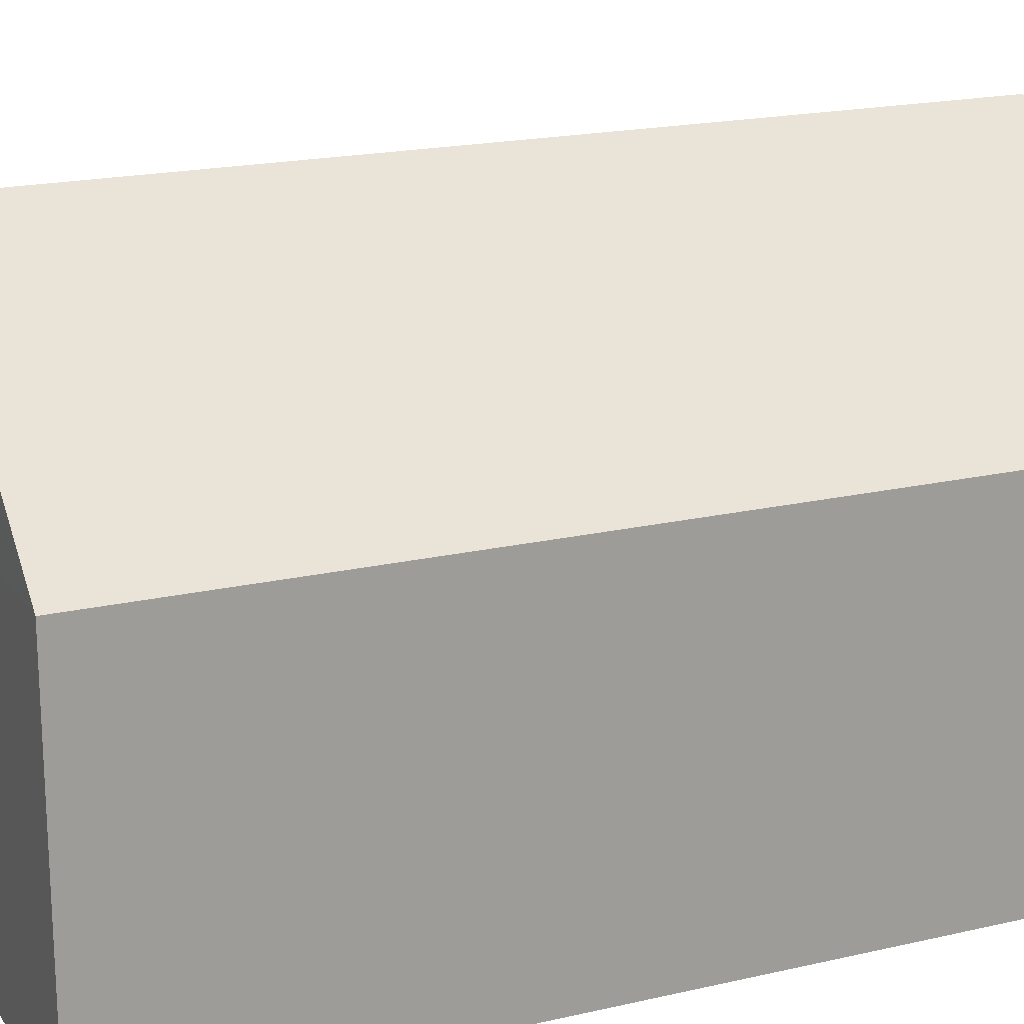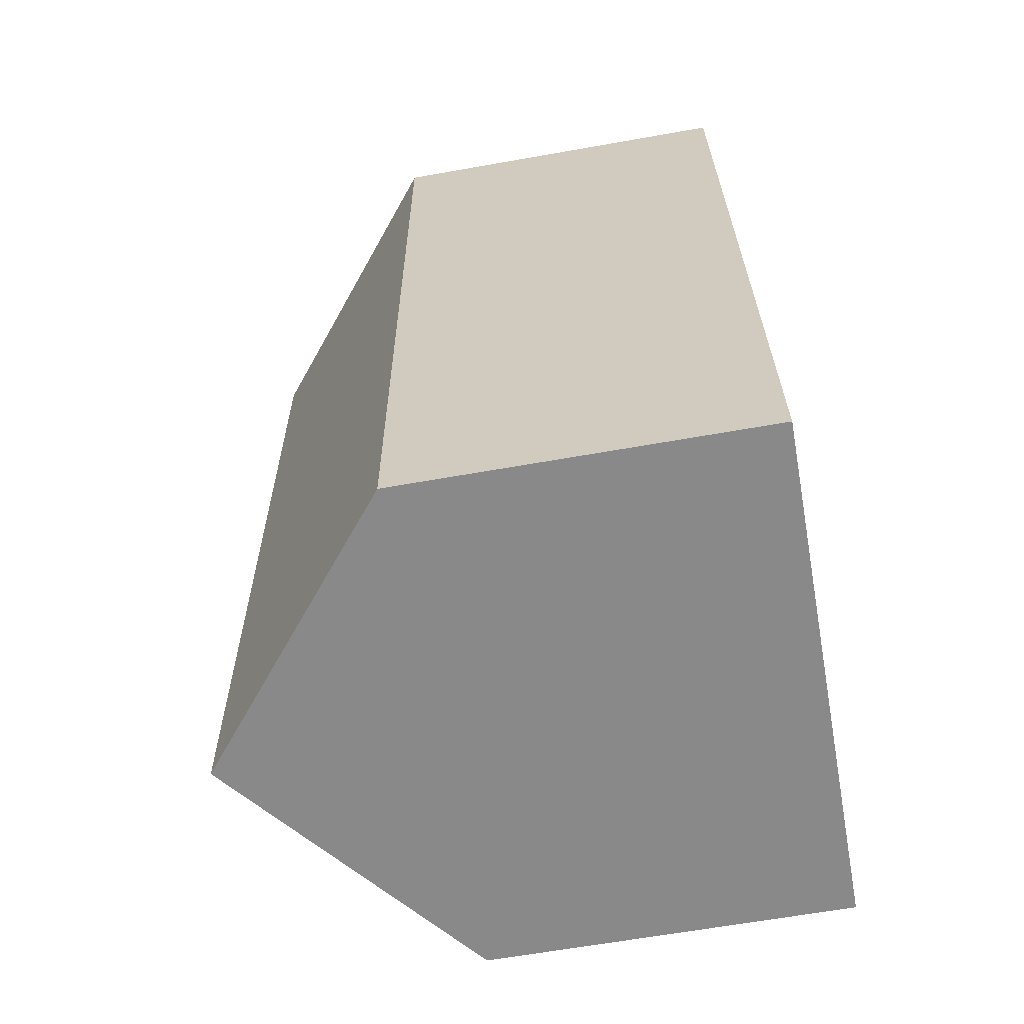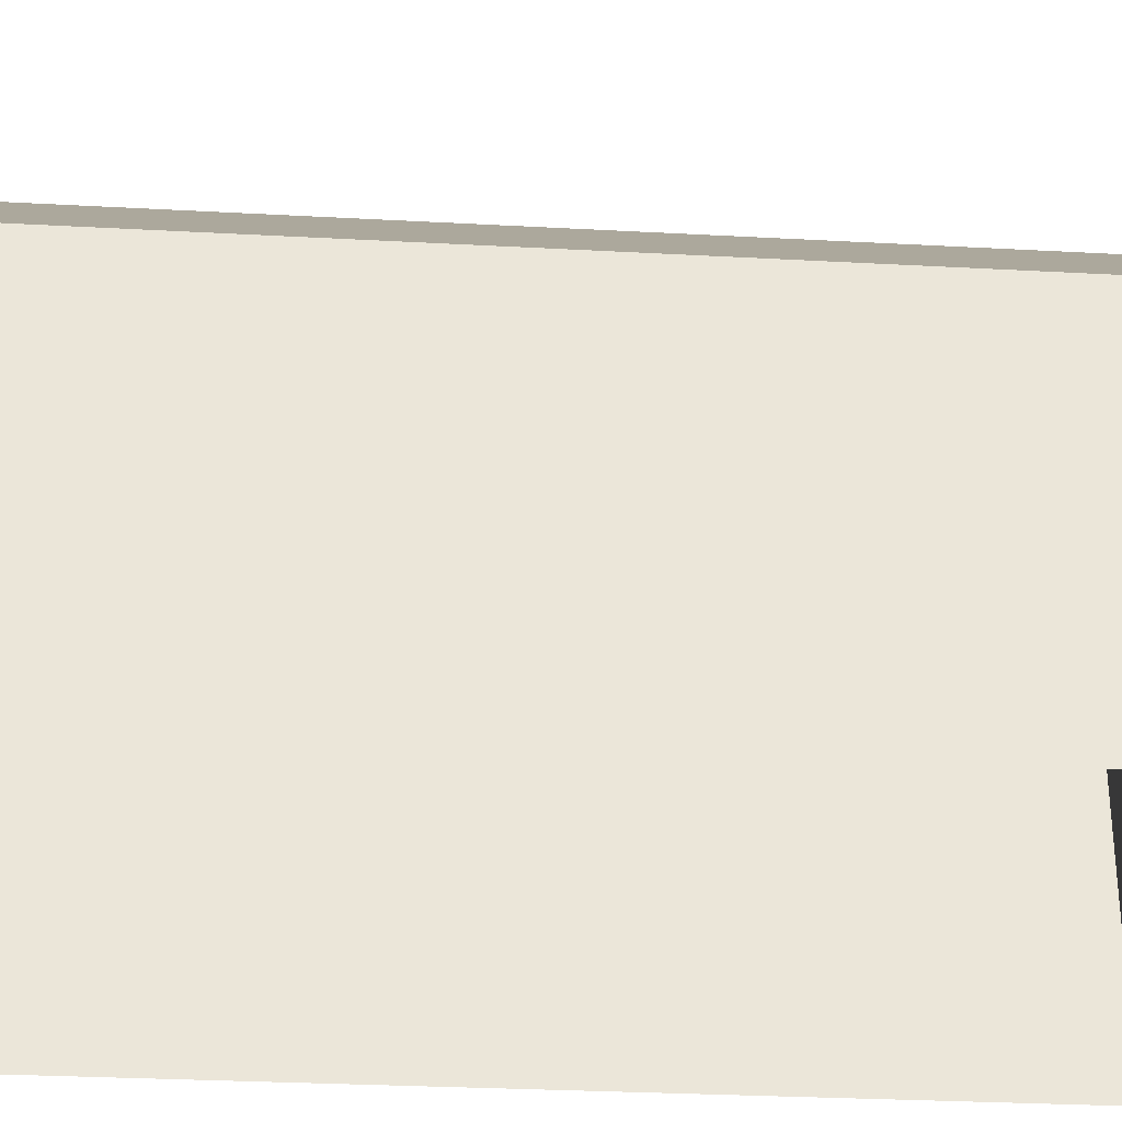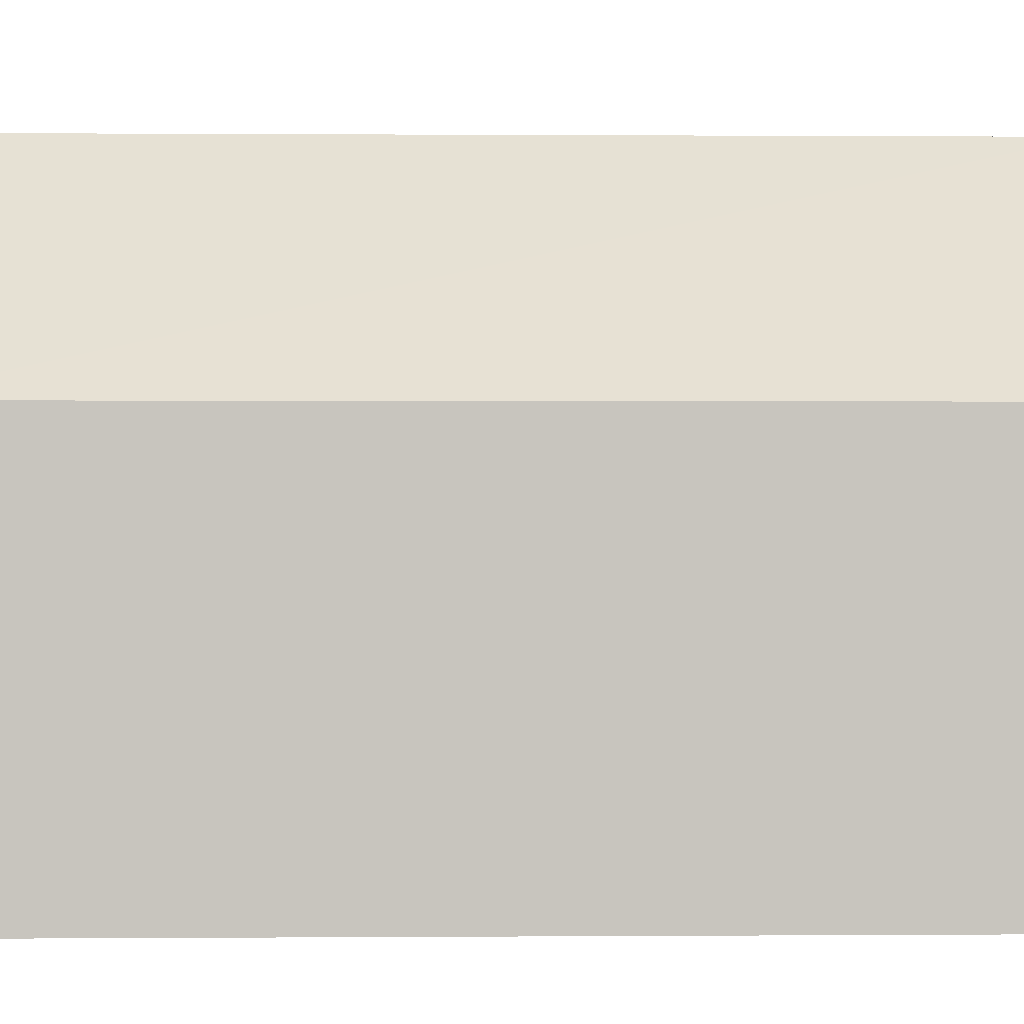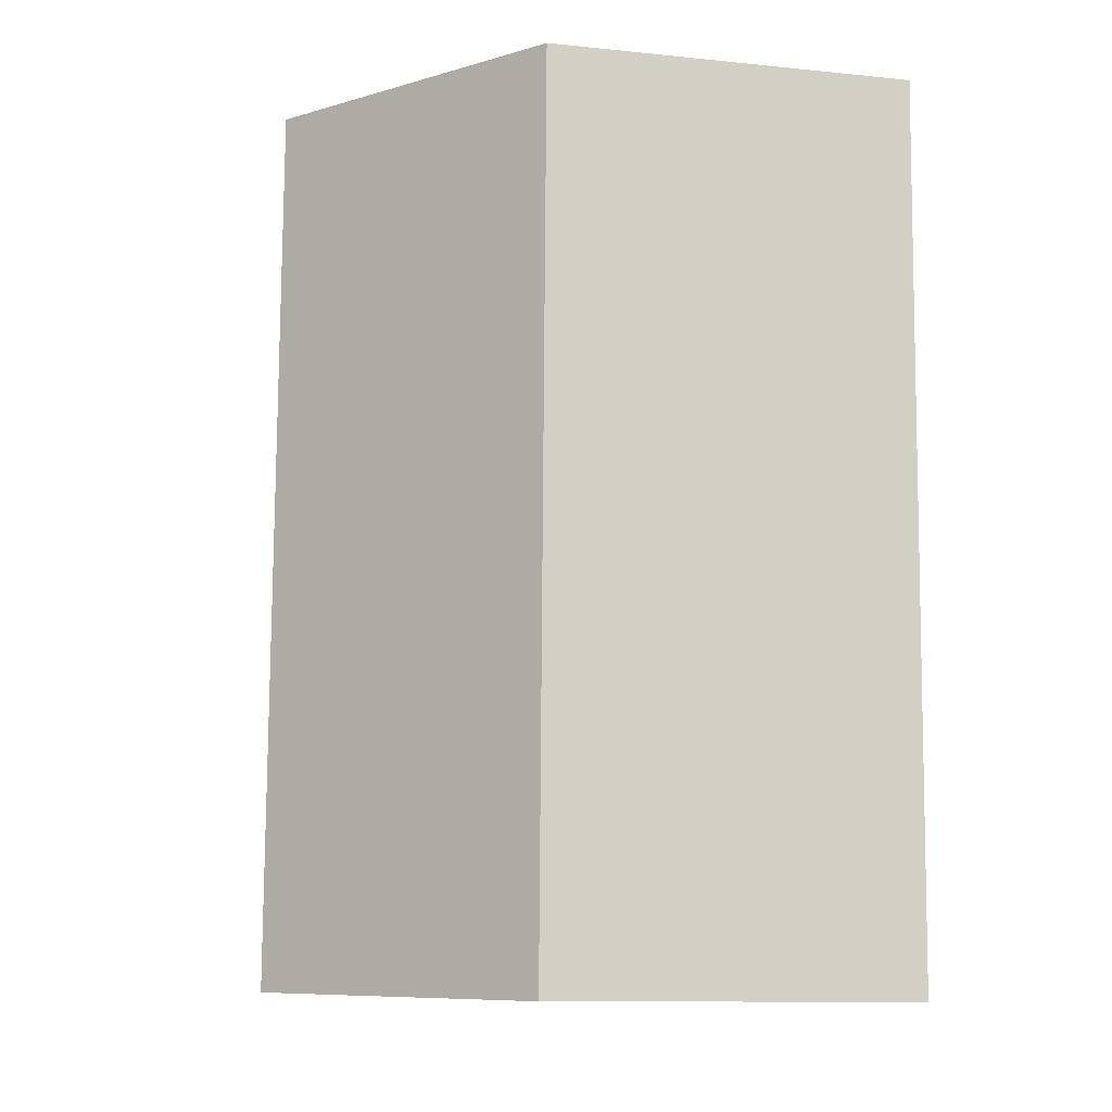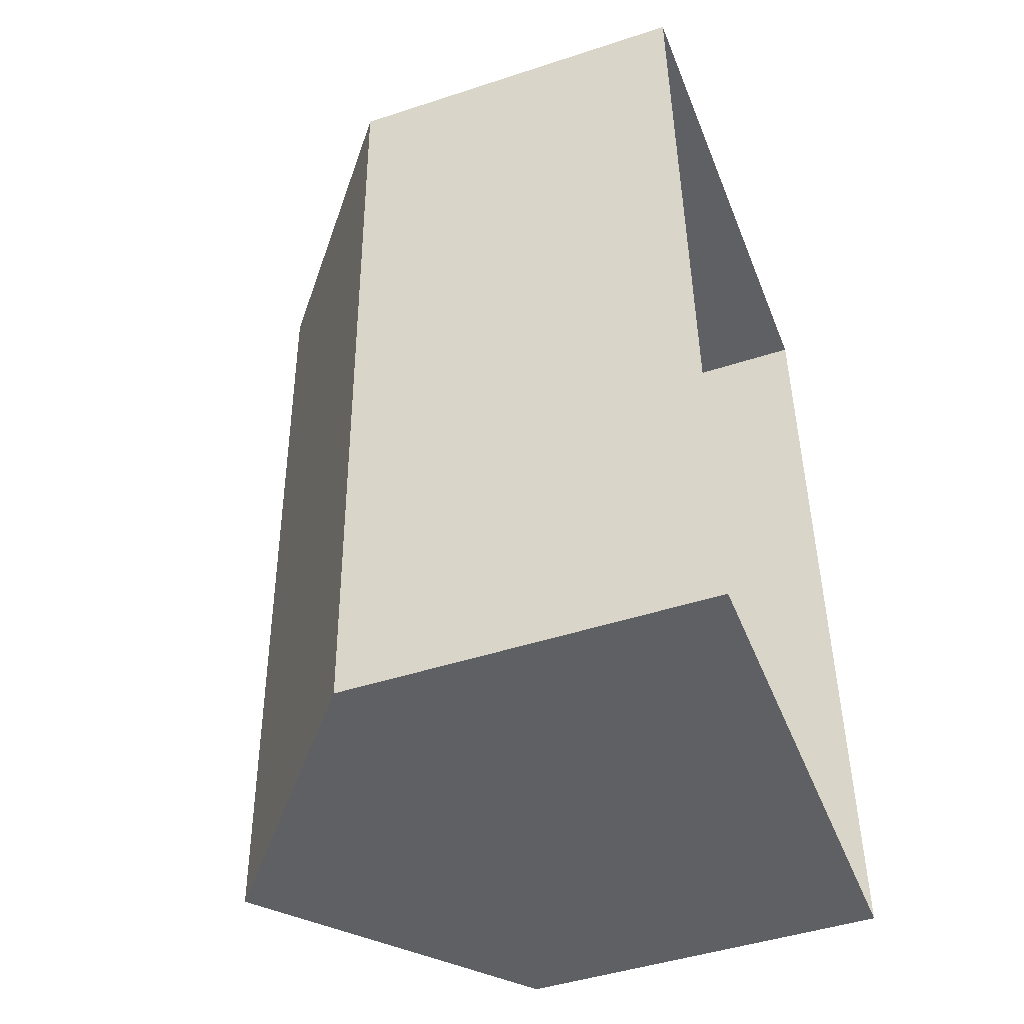
<metadata>
{"format":"obj","ext":"obj","renderer":"f3d","projection":"perspective","resolution":1024,"background":"white","views":[{"elev":19.0,"azim":64.4,"up":"+Z"},{"elev":-64.9,"azim":100.2,"up":"+Y"},{"elev":-31.1,"azim":84.0,"up":"+Z"},{"elev":-0.1,"azim":86.7,"up":"+Z"},{"elev":-11.5,"azim":76.5,"up":"+Y"},{"elev":-46.5,"azim":110.7,"up":"+Y"}]}
</metadata>
<code>
v -3.729e+05 -1.042e+05 28.05
v -3.729e+05 -1.042e+05 28.05
v -3.729e+05 -1.042e+05 28.05
v -3.729e+05 -1.042e+05 28.05
v -3.729e+05 -1.042e+05 31.93
v -3.729e+05 -1.042e+05 31.93
v -3.729e+05 -1.042e+05 34.21
v -3.729e+05 -1.042e+05 34.21
v -3.729e+05 -1.042e+05 31.93
v -3.729e+05 -1.042e+05 31.93
f 1 2 3
f 1 4 2
f 5 6 7
f 8 5 7
f 9 10 8
f 7 9 8
f 9 3 2
f 10 9 2
f 10 2 5
f 10 5 8
f 2 4 5
f 5 4 1
f 6 5 1
f 6 1 9
f 6 9 7
f 1 3 9

</code>
